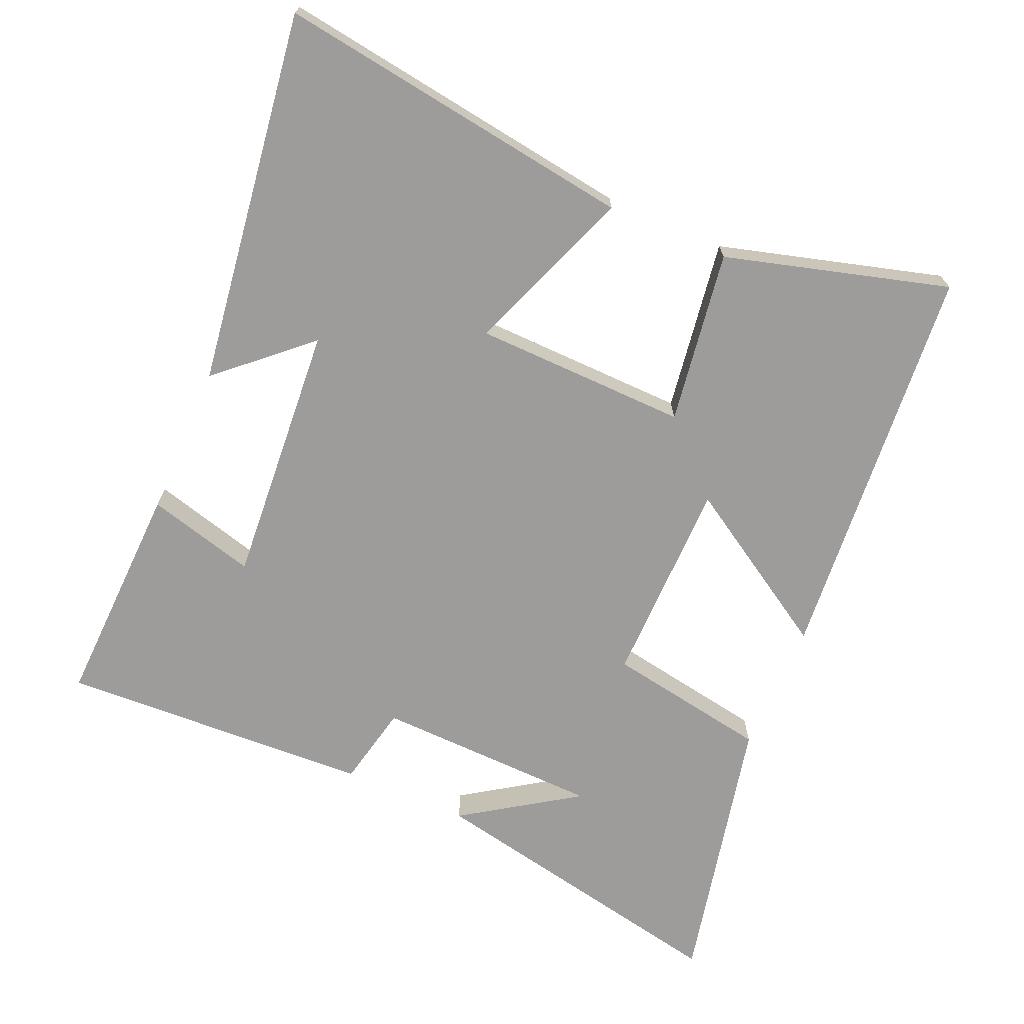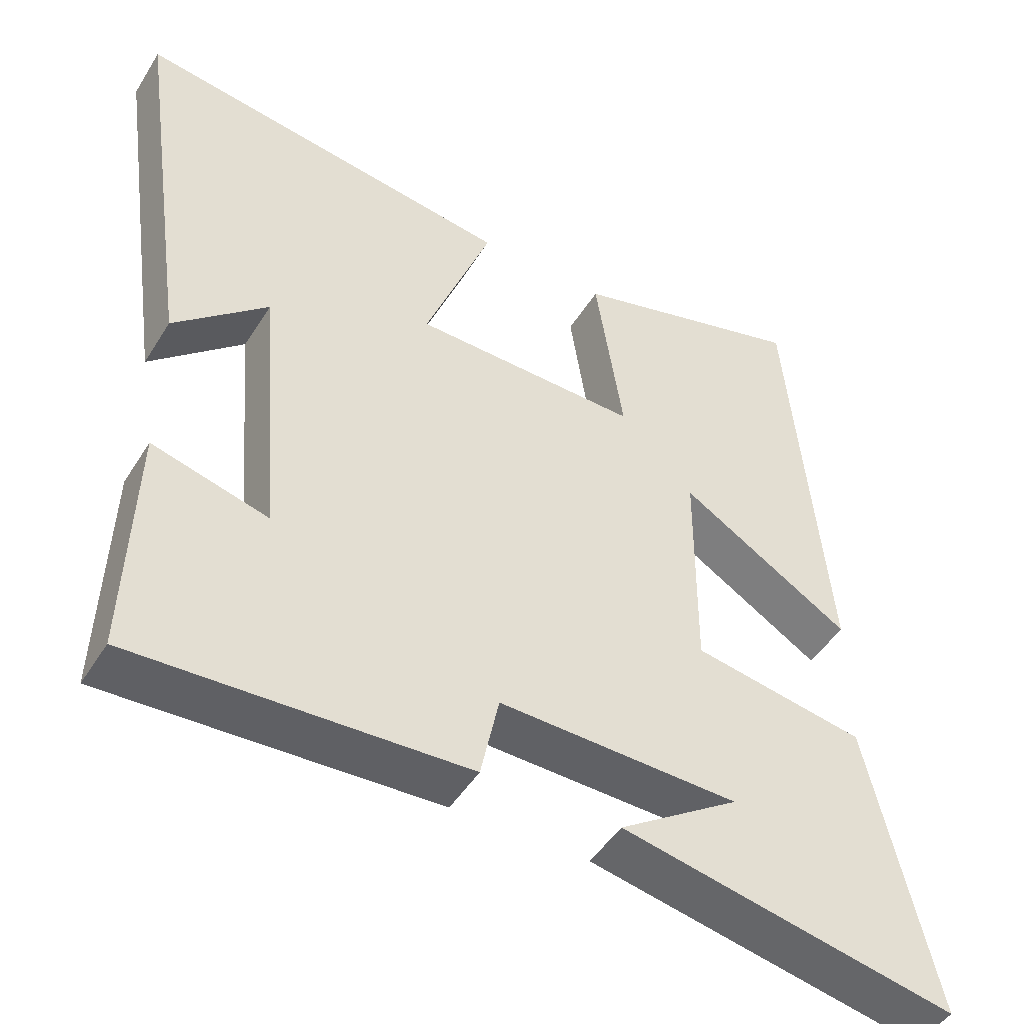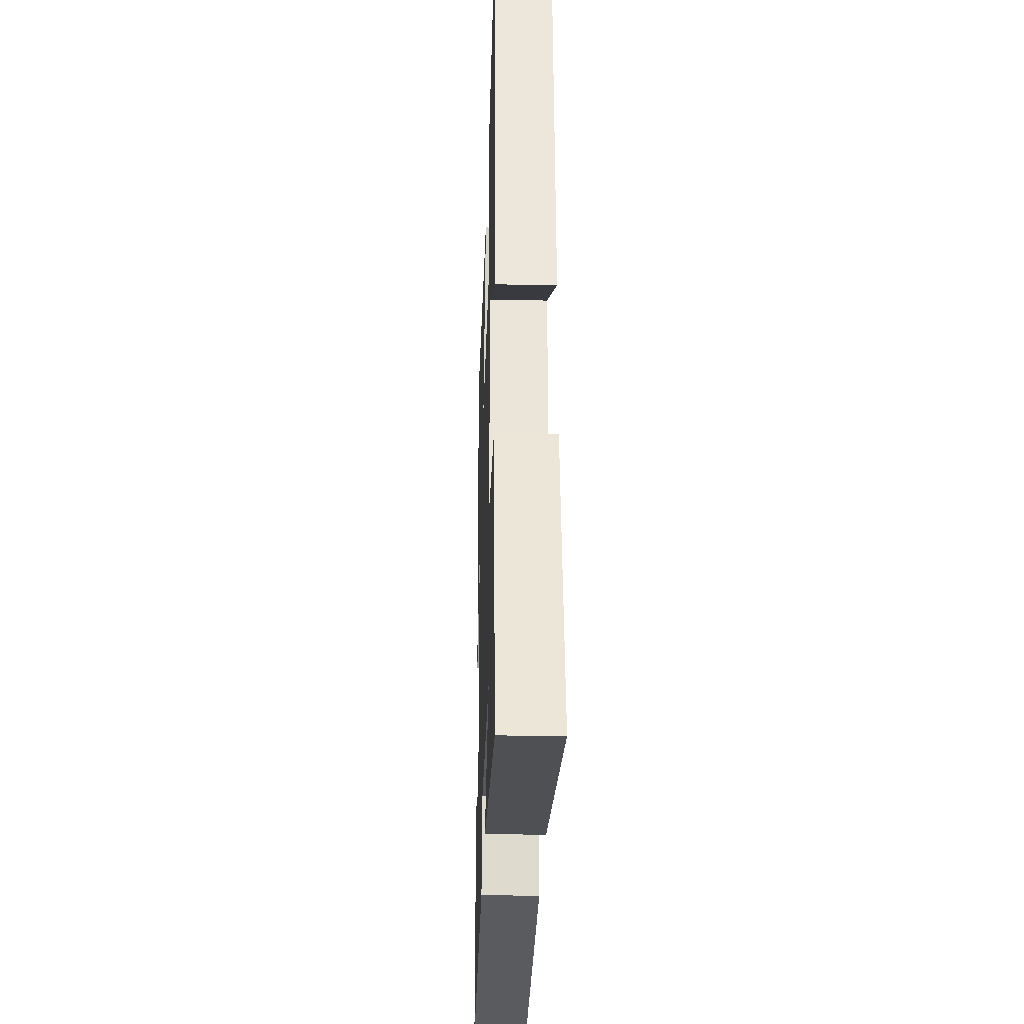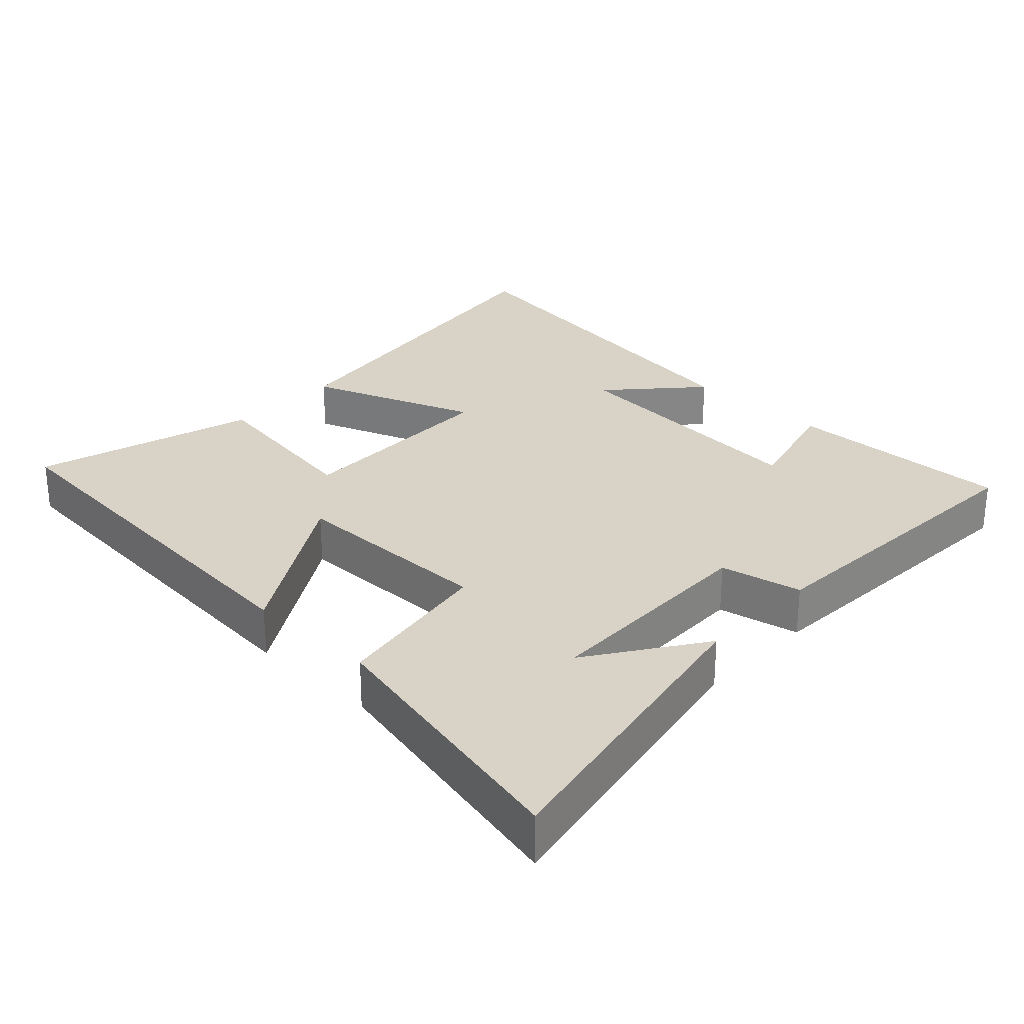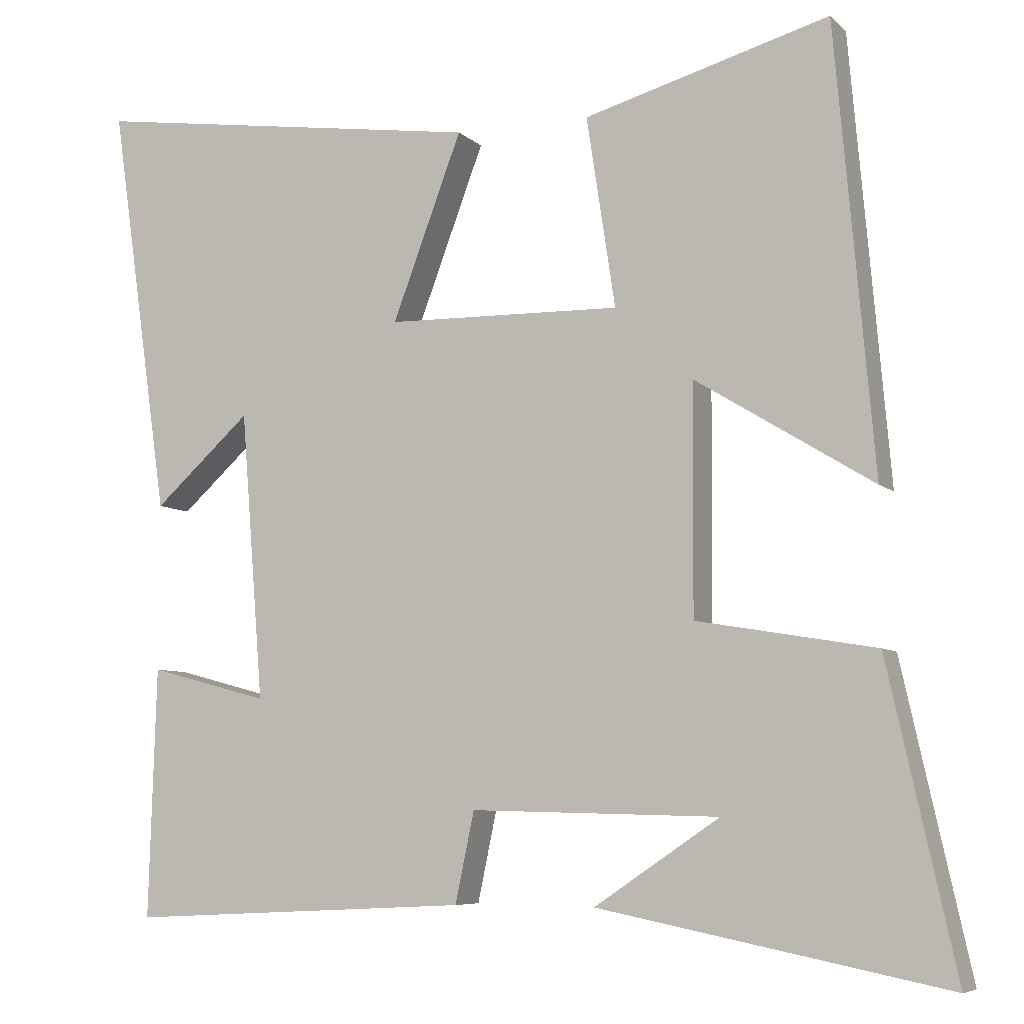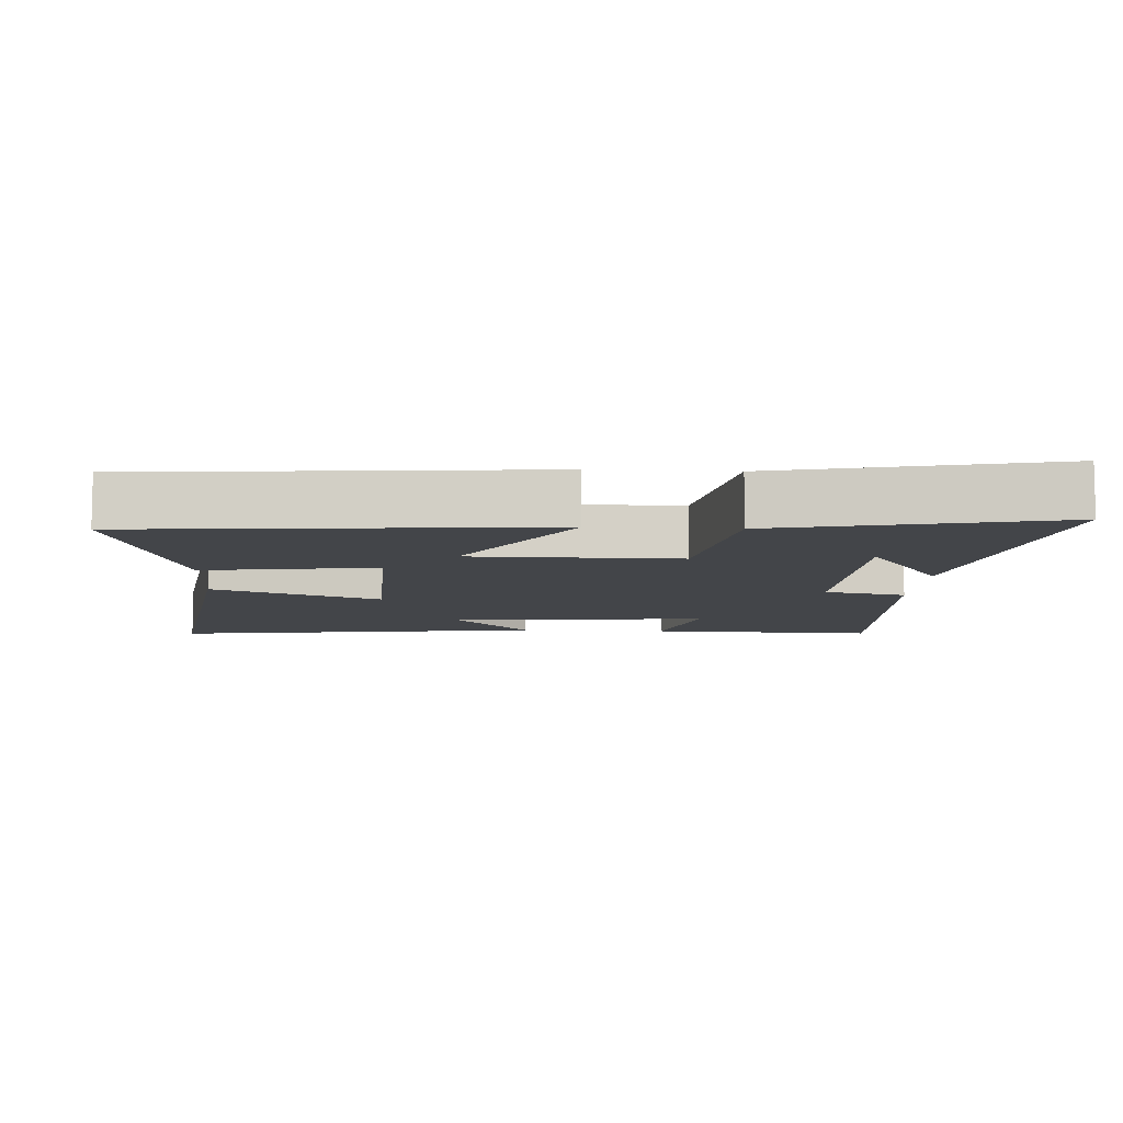
<metadata>
{"format":"obj","ext":"obj","renderer":"f3d","projection":"perspective","resolution":1024,"background":"white","views":[{"elev":-70.0,"azim":-23.6,"up":"+Y"},{"elev":-47.5,"azim":-30.4,"up":"+Z"},{"elev":-30.3,"azim":88.2,"up":"+Z"},{"elev":28.1,"azim":133.5,"up":"+Y"},{"elev":-6.8,"azim":23.6,"up":"+Z"},{"elev":-8.8,"azim":86.6,"up":"+Y"}]}
</metadata>
<code>
v 0.589 0.07 -0.591
v 0.131 0.07 -0.5
v 0.296 0.07 -0.389
v -0.032 0.07 -0.381
v -0.057 0.07 -0.5
v -0.51 0.07 -0.523
v -0.5 0.07 -0.193
v -0.342 0.07 -0.235
v -0.372 0.07 0.145
v -0.5 0.07 0.029
v -0.578 0.07 0.574
v -0.055 0.07 0.5
v -0.147 0.07 0.255
v 0.163 0.07 0.249
v 0.125 0.07 0.5
v 0.449 0.07 0.592
v 0.5 0.07 0.006
v 0.266 0.07 0.15
v 0.264 0.07 -0.15
v 0.5 0.07 -0.19
v 0.589 0 -0.591
v 0.131 0 -0.5
v 0.296 0 -0.389
v -0.032 0 -0.381
v -0.057 0 -0.5
v -0.51 0 -0.523
v -0.5 0 -0.193
v -0.342 0 -0.235
v -0.372 0 0.145
v -0.5 0 0.029
v -0.578 0 0.574
v -0.055 0 0.5
v -0.147 0 0.255
v 0.163 0 0.249
v 0.125 0 0.5
v 0.449 0 0.592
v 0.5 0 0.006
v 0.266 0 0.15
v 0.264 0 -0.15
v 0.5 0 -0.19
f 19 20 1
f 16 17 18
f 15 16 18
f 14 15 18
f 13 14 18 19
f 11 12 13
f 9 10 11
f 13 19 1
f 11 13 1
f 9 11 1
f 6 7 8
f 5 6 8
f 4 5 8
f 3 4 8 9
f 1 2 3
f 1 3 9
f 21 40 39
f 38 37 36
f 38 36 35
f 38 35 34
f 39 38 34 33
f 33 32 31
f 31 30 29
f 21 39 33
f 21 33 31
f 21 31 29
f 28 27 26
f 28 26 25
f 28 25 24
f 29 28 24 23
f 23 22 21
f 29 23 21
f 1 21 22 2
f 2 22 23 3
f 3 23 24 4
f 4 24 25 5
f 5 25 26 6
f 6 26 27 7
f 7 27 28 8
f 8 28 29 9
f 9 29 30 10
f 10 30 31 11
f 11 31 32 12
f 12 32 33 13
f 13 33 34 14
f 14 34 35 15
f 15 35 36 16
f 16 36 37 17
f 17 37 38 18
f 18 38 39 19
f 19 39 40 20
f 20 40 21 1

</code>
